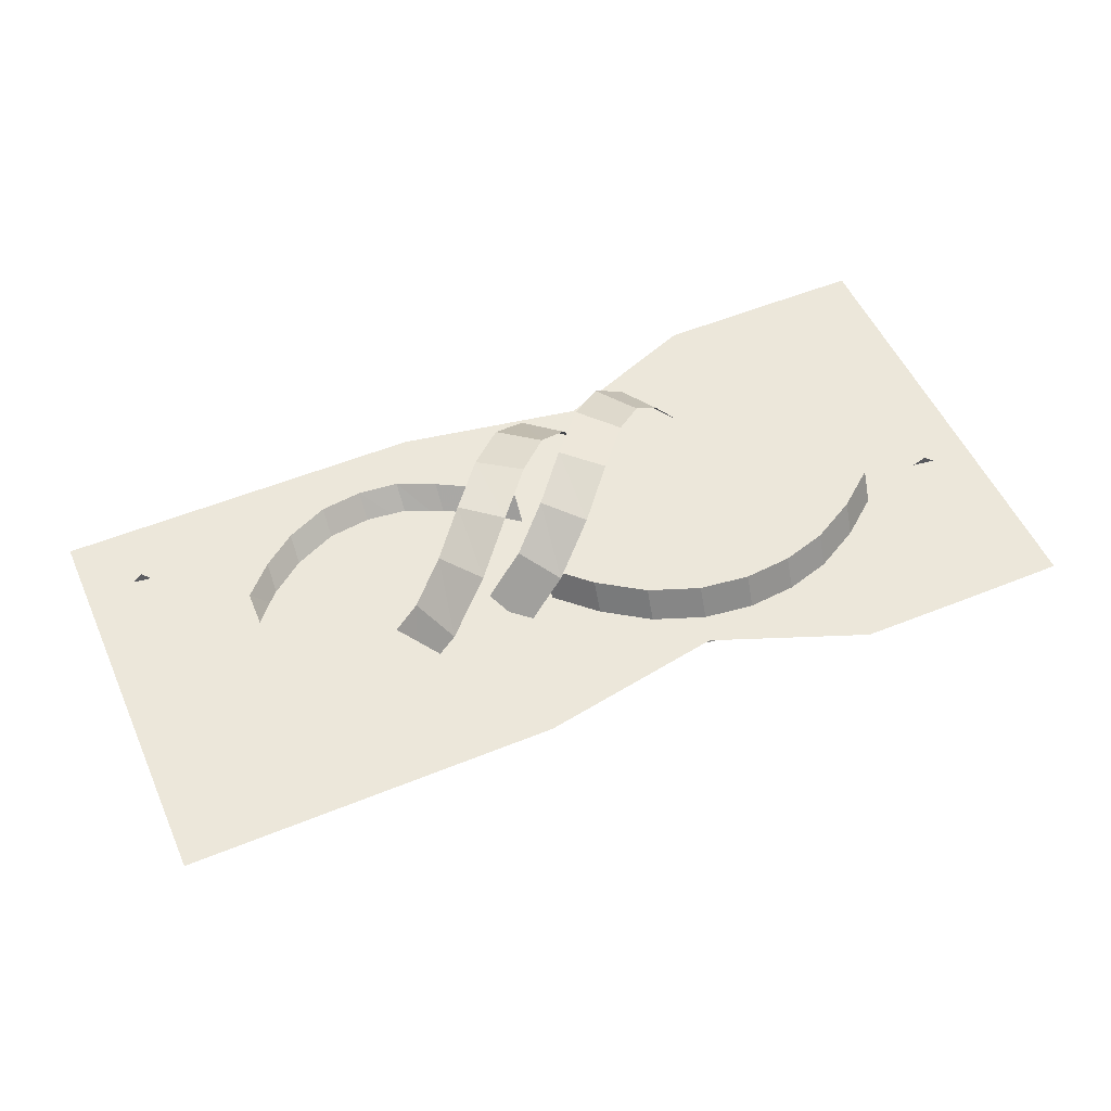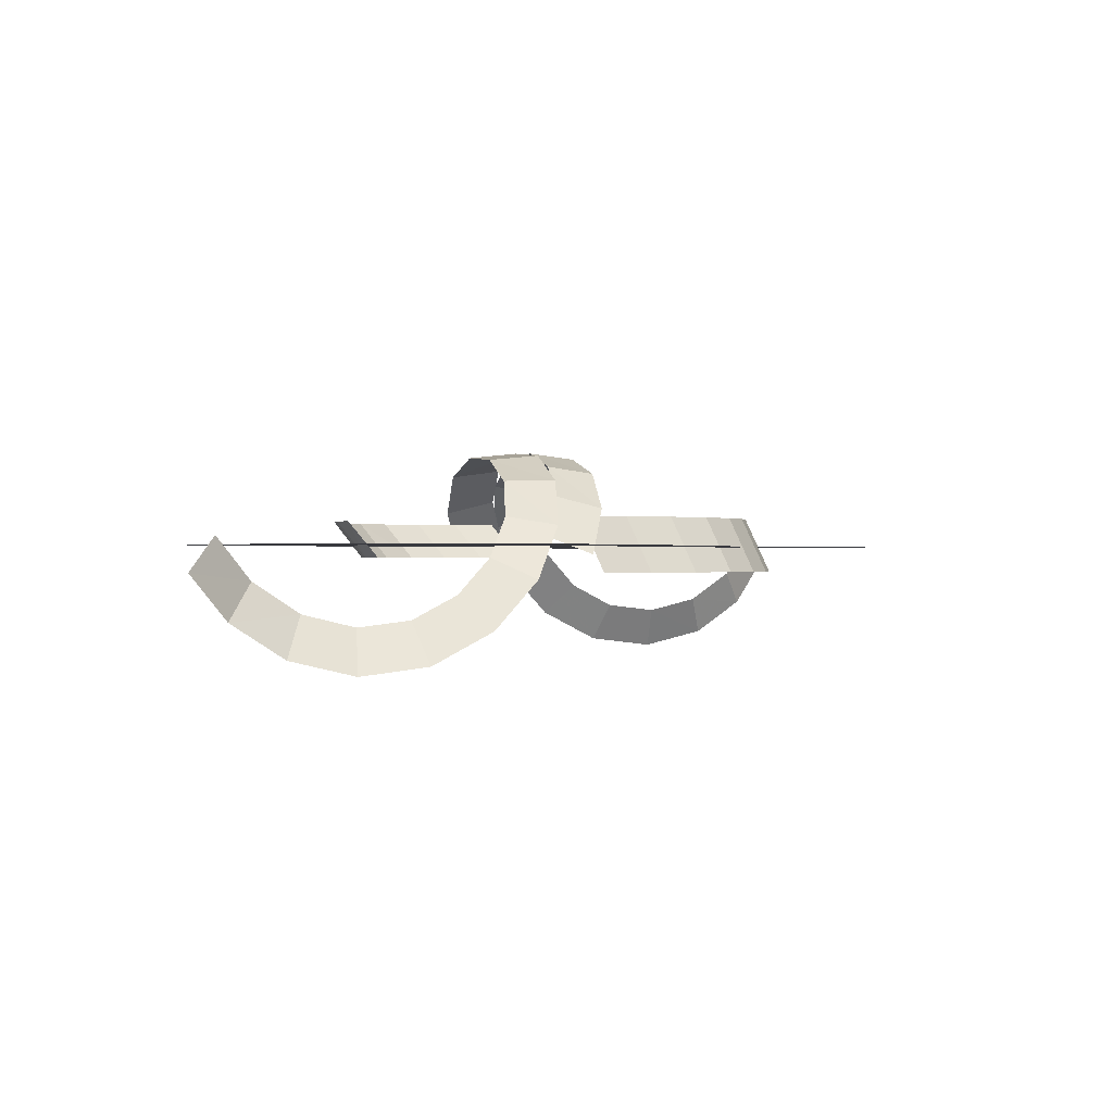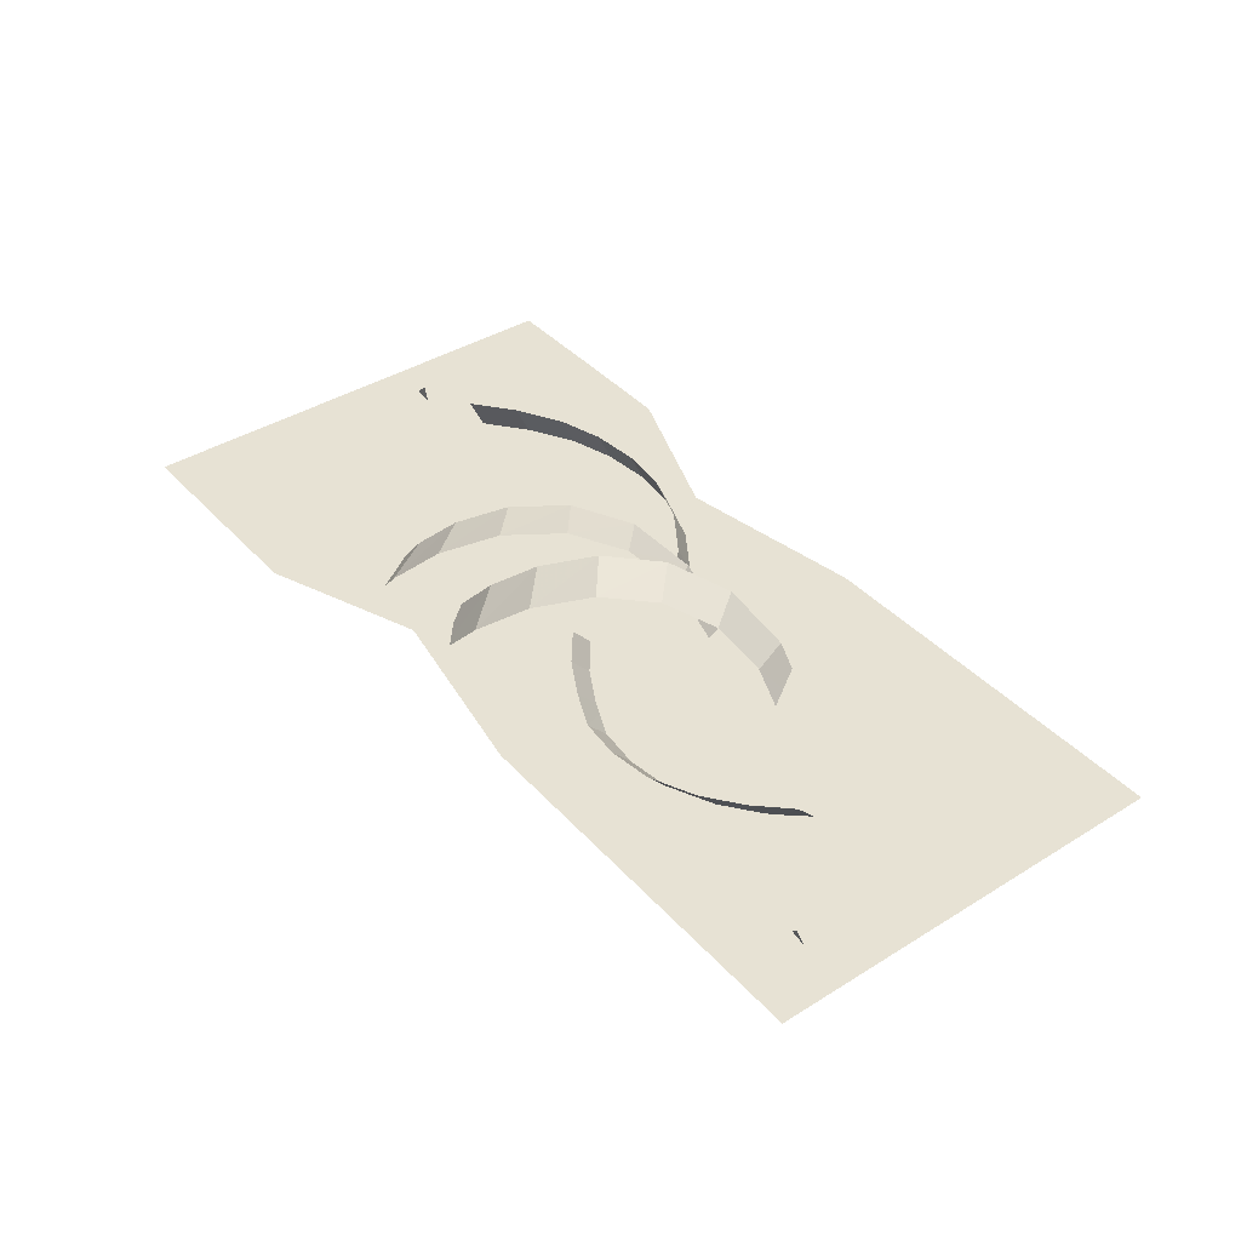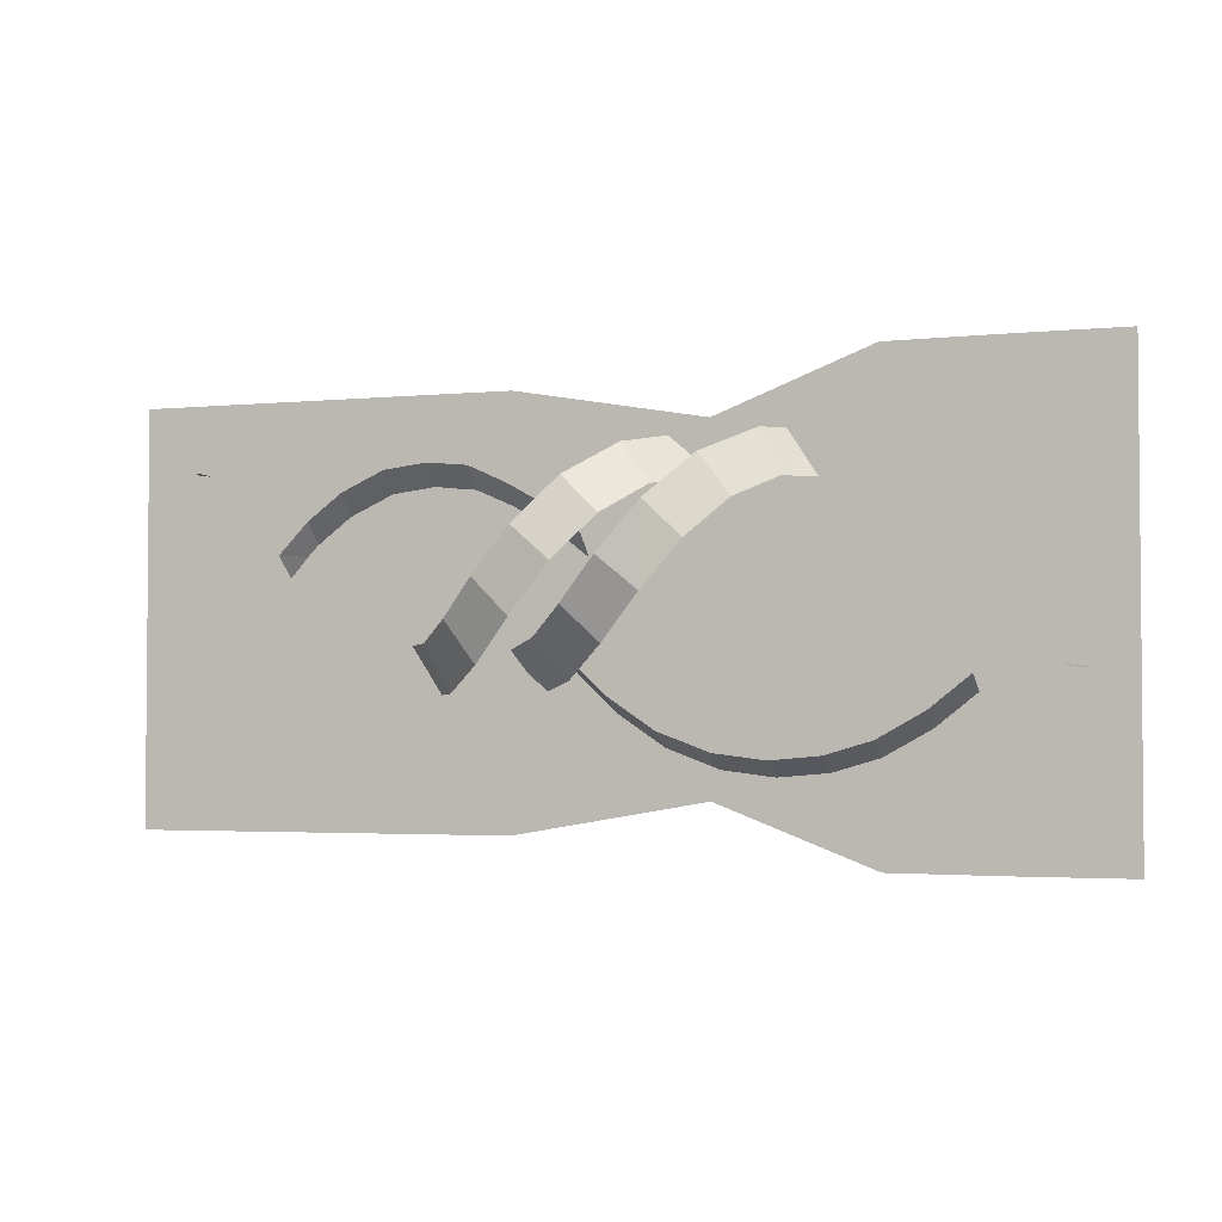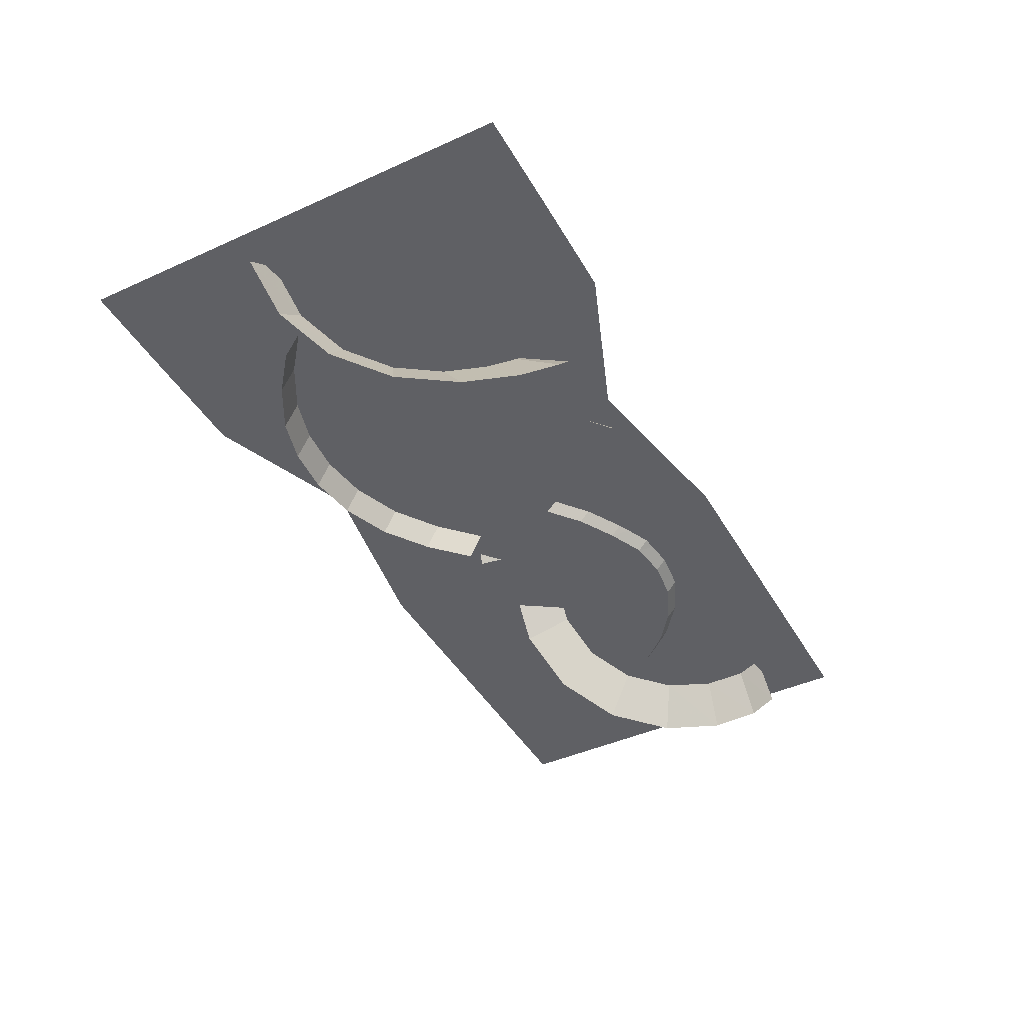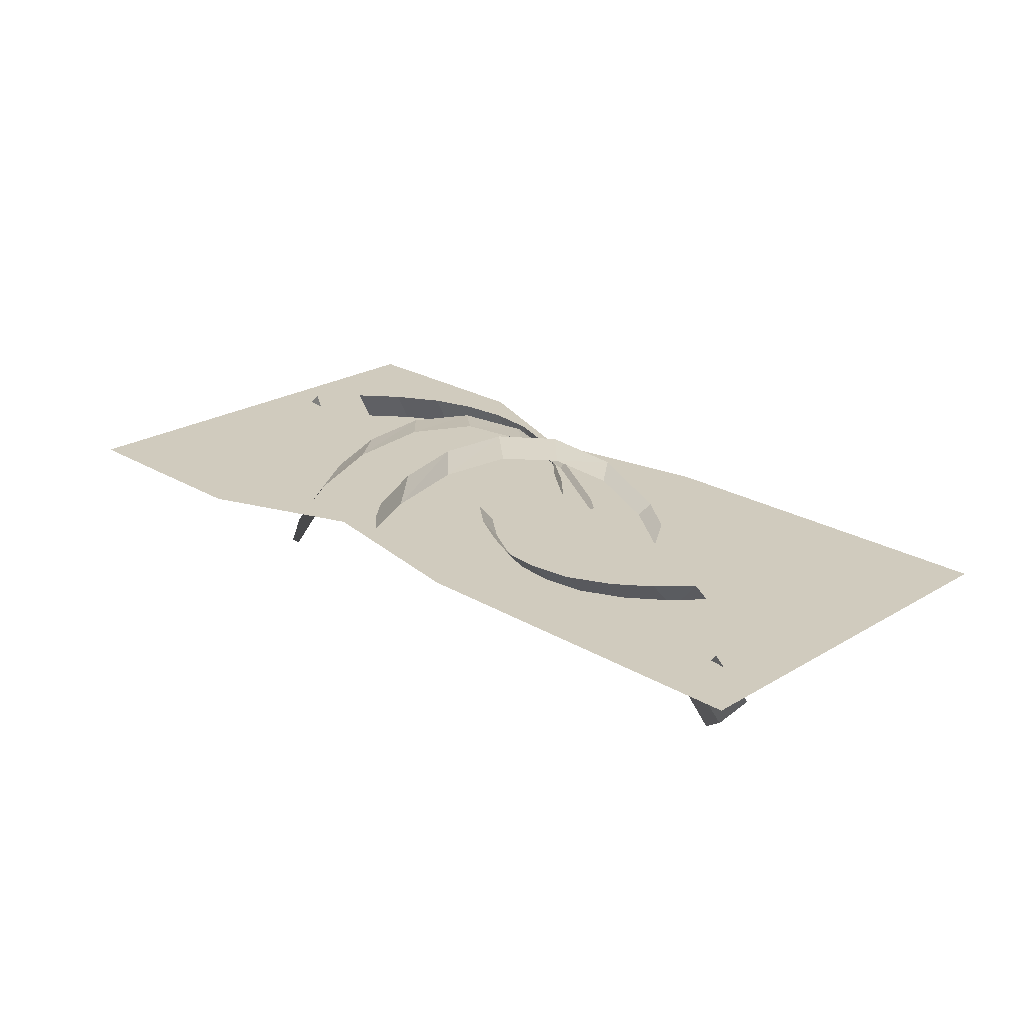
<metadata>
{"format":"obj","ext":"obj","renderer":"f3d","projection":"perspective","resolution":1024,"background":"white","views":[{"elev":52.7,"azim":156.3,"up":"+Y"},{"elev":0.0,"azim":116.9,"up":"+Y"},{"elev":40.0,"azim":52.5,"up":"+Y"},{"elev":-2.9,"azim":-160.9,"up":"+Z"},{"elev":-43.5,"azim":-61.9,"up":"+Y"},{"elev":23.5,"azim":44.9,"up":"+Y"}]}
</metadata>
<code>
g avmesh_liuguang_01
v -33.79 -0.5642 18.9
v -29.76 -0.5642 25.54
v -35.15 -0.5642 28.82
v -39.19 -0.5642 22.18
v -37.83 -0.5642 12.26
v -43.22 -0.5642 15.53
v -28.53 -0.5642 15.81
v -24.96 -0.5642 22.71
v -32.1 -0.5642 8.902
v -22.66 -0.5642 13.71
v -21.31 -0.5642 21.37
v -24.02 -0.5642 6.061
v -16.21 -0.5642 13.42
v -16.75 -0.5642 21.18
v -15.67 -0.5642 5.671
v -10.96 -0.5642 14.41
v -13.19 -0.5642 21.86
v -8.723 -0.5642 6.967
v -5.897 -0.5642 16.76
v -10.18 -0.5642 23.25
v -1.616 -0.5642 10.28
v -0.6437 -0.5642 21.65
v -6.003 -0.5642 27.28
v 4.715 -0.5642 16.03
v 3.596 -0.5642 25.09
v -1.127 -0.5642 31.26
v 8.32 -0.5642 18.92
v 10.7 -0.5642 30.49
v 6.873 -0.5642 37.25
v -1.127 -0.5642 31.26
v 3.596 -0.5642 25.09
v 14.54 -0.5642 23.73
v 8.32 -0.5642 18.92
v 16.63 -0.5634 33.56
v 14.91 -0.5632 41.14
v 18.36 -0.5637 25.98
v 21.22 -0.5649 33.89
v 21.7 -0.5689 41.65
v 20.74 -0.5609 26.14
v 27.33 -0.5644 32.31
v 30.92 -0.5702 39.2
v 23.74 -0.5587 25.42
v 30.51 -0.5643 29.81
v 35.55 -0.5708 35.38
v 25.46 -0.5578 24.24
f 1 2 3
f 3 4 1
f 5 1 4
f 4 6 5
f 7 8 2
f 2 1 7
f 9 7 1
f 1 5 9
f 10 11 8
f 8 7 10
f 12 10 7
f 7 9 12
f 13 14 11
f 11 10 13
f 15 13 10
f 10 12 15
f 16 17 14
f 14 13 16
f 18 16 13
f 13 15 18
f 19 20 17
f 17 16 19
f 21 19 16
f 16 18 21
f 22 23 20
f 20 19 22
f 24 22 19
f 19 21 24
f 25 26 23
f 23 22 25
f 27 25 22
f 22 24 27
f 28 29 30
f 30 31 28
f 32 28 31
f 31 33 32
f 34 35 29
f 29 28 34
f 36 34 28
f 28 32 36
f 37 38 35
f 35 34 37
f 39 37 34
f 34 36 39
f 40 41 38
f 38 37 40
f 42 40 37
f 37 39 42
f 40 43 44
f 44 41 40
f 42 45 43
f 43 40 42
g avmesh_faquan_01
v -37.71 3.147 18.5
v -37.71 -3.629 15.2
v -33.22 -3.629 11.62
v -33.22 3.147 14.92
v -27.94 -3.629 8.672
v -27.94 3.147 11.97
v -22.75 -3.629 7.152
v -22.75 3.147 10.45
v -17.18 -3.629 6.655
v -17.18 3.147 9.954
v -11.34 -3.629 7.388
v -11.34 3.147 10.69
v -5.48 -3.629 9.595
v -5.48 3.147 12.89
v -0.2381 -3.629 13.14
v -0.2381 3.147 16.44
v 4.141 -3.629 17.34
v 4.141 3.147 20.64
f 46 47 48
f 48 49 46
f 49 48 50
f 50 51 49
f 51 50 52
f 52 53 51
f 53 52 54
f 54 55 53
f 55 54 56
f 56 57 55
f 57 56 58
f 58 59 57
f 59 58 60
f 60 61 59
f 61 60 62
f 62 63 61
g avmesh_faquan_02
v 2.874 -1.864 29.61
v 2.874 2.104 33.22
v 6.667 2.104 36.24
v 6.667 -1.864 32.64
v 11.13 2.104 38.74
v 11.13 -1.864 35.13
v 15.51 2.104 40.73
v 15.51 -1.864 37.06
v 20.22 2.104 41.18
v 20.22 -1.864 37.57
v 25.15 2.104 40.56
v 25.15 -1.864 36.95
v 30.1 2.104 38.28
v 30.1 -1.864 34.67
v 34.04 2.104 35.28
v 34.04 -1.864 31.68
v 37.45 2.104 31.73
v 37.17 -1.864 28.13
f 64 65 66
f 66 67 64
f 67 66 68
f 68 69 67
f 69 68 70
f 70 71 69
f 71 70 72
f 72 73 71
f 73 72 74
f 74 75 73
f 75 74 76
f 76 77 75
f 77 76 78
f 78 79 77
f 79 78 80
f 80 81 79
g avmesh_02
v 52.69 -3.385 41.16
v 47.96 -8.594 39.66
v 43.7 -4.354 39.78
v 48.15 0.5508 41.16
v 43.04 -12.67 35.72
v 39.47 -7.884 36.41
v 37.99 -14.5 30.14
v 35.43 -9.377 31.96
v 32.85 -13.51 24.17
v 31.54 -8.639 27.43
v 27.69 -9.817 19.24
v 27.73 -5.915 23.81
v 22.54 -4.258 16.55
v 23.95 -1.81 21.86
v 17.47 1.848 16.71
v 20.11 2.813 22.03
v 12.5 7.069 19.59
v 16.14 6.961 24.37
v 7.68 10.26 24.37
v 11.98 9.662 28.52
v 3.021 10.84 29.83
v 7.604 10.17 33.66
v -1.388 8.933 34.6
v 2.914 8.104 38.72
v -5.622 5.217 37.77
v -2.003 3.747 42.34
v -9.887 0.4372 38.85
v -6.916 -1.759 43.59
f 82 83 84
f 84 85 82
f 83 86 87
f 87 84 83
f 86 88 89
f 89 87 86
f 88 90 91
f 91 89 88
f 90 92 93
f 93 91 90
f 92 94 95
f 95 93 92
f 94 96 97
f 97 95 94
f 96 98 99
f 99 97 96
f 98 100 101
f 101 99 98
f 100 102 103
f 103 101 100
f 102 104 105
f 105 103 102
f 104 106 107
f 107 105 104
f 106 108 109
f 109 107 106
g avmesh_01
v -51.28 -2.946 19.09
v -46.57 -8.159 20.59
v -42.45 -4.078 20.48
v -46.9 0.8416 19.09
v -41.68 -12.23 24.52
v -38.22 -7.626 23.85
v -36.65 -14.07 30.08
v -34.16 -9.133 28.33
v -31.53 -13.09 36.03
v -30.25 -8.399 32.88
v -26.38 -9.429 40.93
v -26.42 -5.665 36.52
v -21.25 -3.906 43.6
v -22.6 -1.543 38.49
v -16.18 2.163 43.45
v -18.72 3.099 38.32
v -11.22 7.355 40.58
v -14.73 7.257 35.96
v -6.406 10.52 35.81
v -10.56 9.958 31.8
v -1.751 11.09 30.36
v -6.173 10.46 26.66
v 2.66 9.177 25.58
v -1.492 8.386 21.61
v 6.898 5.44 22.4
v 3.404 4.03 17.99
v 11.16 0.6393 21.32
v 8.295 -1.473 16.75
f 110 111 112
f 112 113 110
f 111 114 115
f 115 112 111
f 114 116 117
f 117 115 114
f 116 118 119
f 119 117 116
f 118 120 121
f 121 119 118
f 120 122 123
f 123 121 120
f 122 124 125
f 125 123 122
f 124 126 127
f 127 125 124
f 126 128 129
f 129 127 126
f 128 130 131
f 131 129 128
f 130 132 133
f 133 131 130
f 132 134 135
f 135 133 132
f 134 136 137
f 137 135 134
g avmesh_shaoguang_01
v -53.29 -0.4704 -1.201
v -41.37 -0.4704 -1.201
v -41.37 -0.4704 25.33
v -53.29 -0.4704 25.33
v -27.9 -0.4704 -1.12
v -10.27 -0.4704 5.719
v -10.27 -0.4704 25.33
v -27.9 -0.4704 25.33
v 11.5 -0.4704 1.924
v 11.5 -0.4704 25.33
v 33.27 -0.4704 1.924
v 33.27 -0.4704 25.33
v 55.04 -0.4704 1.924
v 55.04 -0.4704 25.33
v -41.37 -0.4705 51.87
v -53.29 -0.4705 51.87
v -10.27 -0.4705 44.95
v -27.9 -0.4705 51.79
v 11.5 -0.4705 48.74
v 33.27 -0.4705 48.74
v 55.04 -0.4705 48.74
f 138 139 140
f 140 141 138
f 142 143 144
f 144 145 142
f 143 146 147
f 147 144 143
f 146 148 149
f 149 147 146
f 148 150 151
f 151 149 148
f 141 140 152
f 152 153 141
f 145 144 154
f 154 155 145
f 144 147 156
f 156 154 144
f 147 149 157
f 157 156 147
f 149 151 158
f 158 157 149
f 142 145 140
f 140 139 142
f 145 155 152
f 152 140 145

</code>
